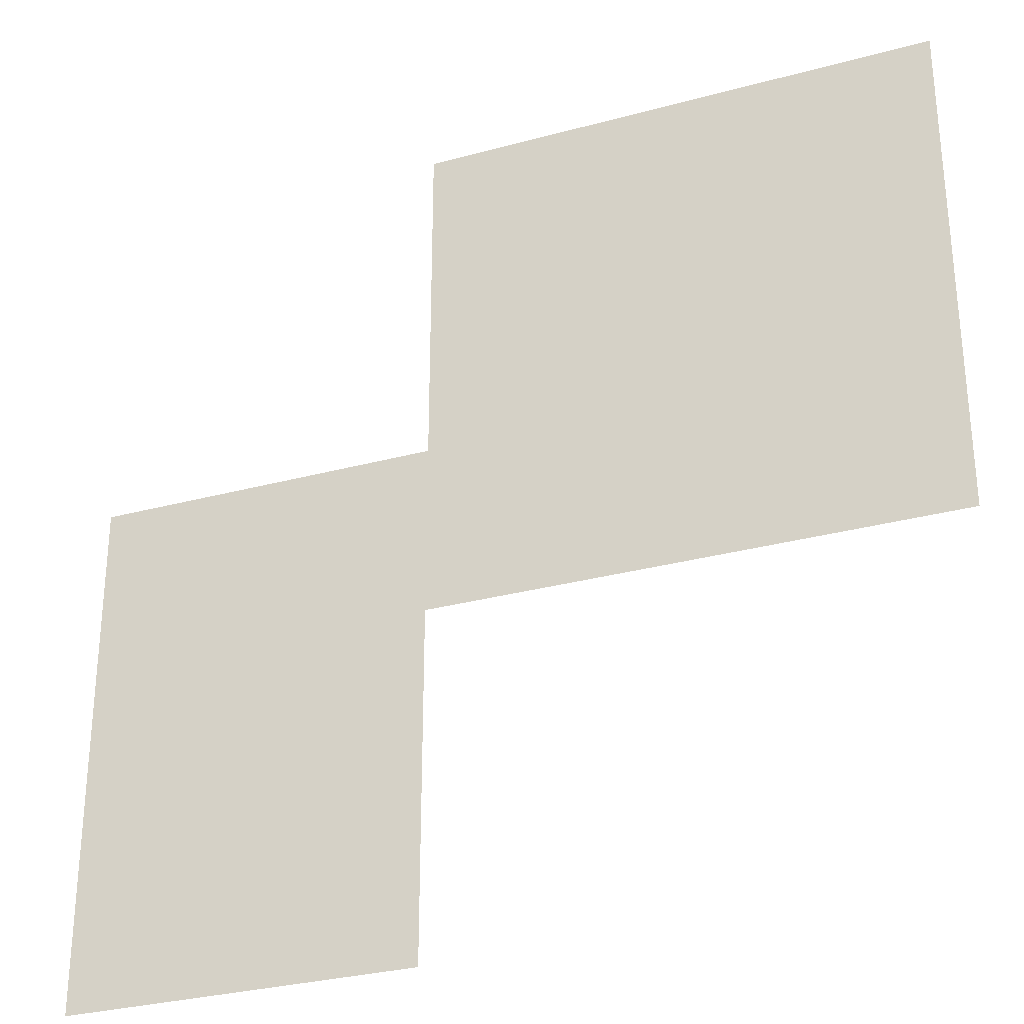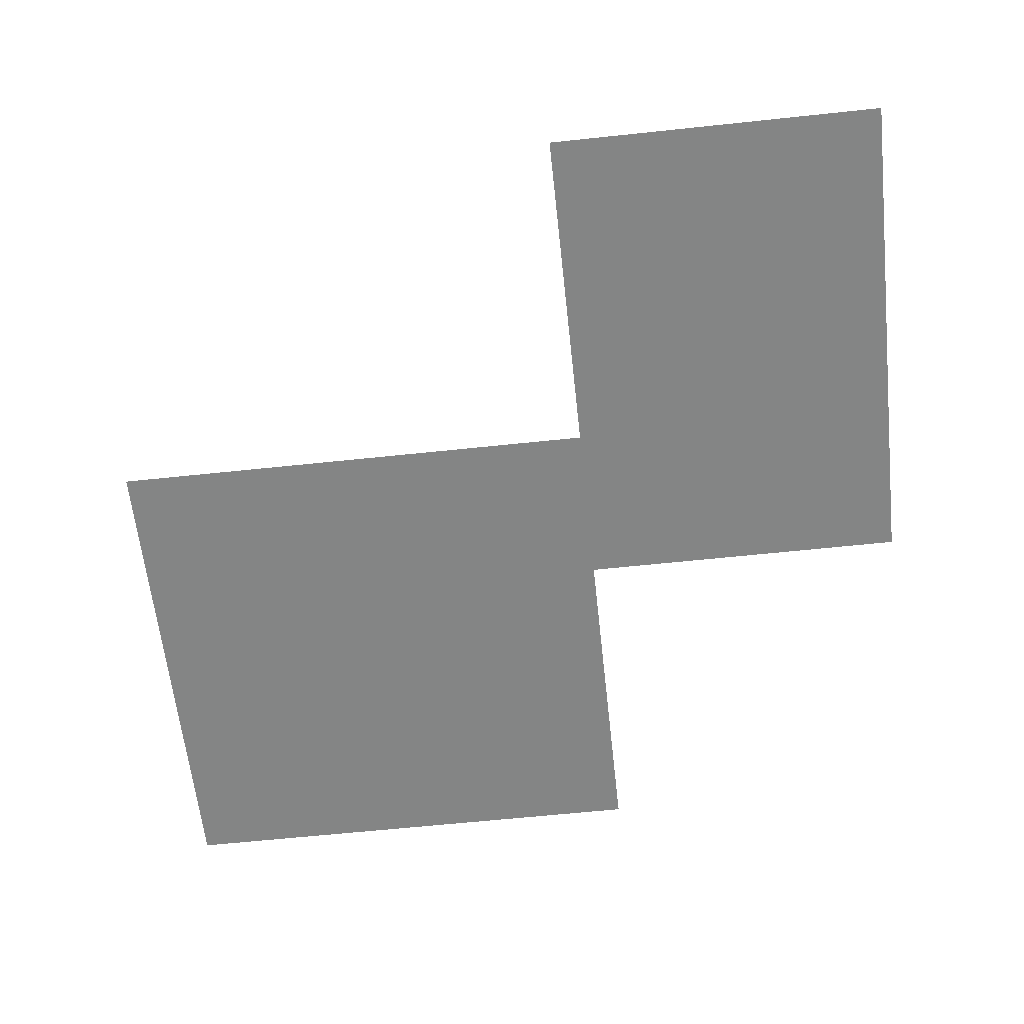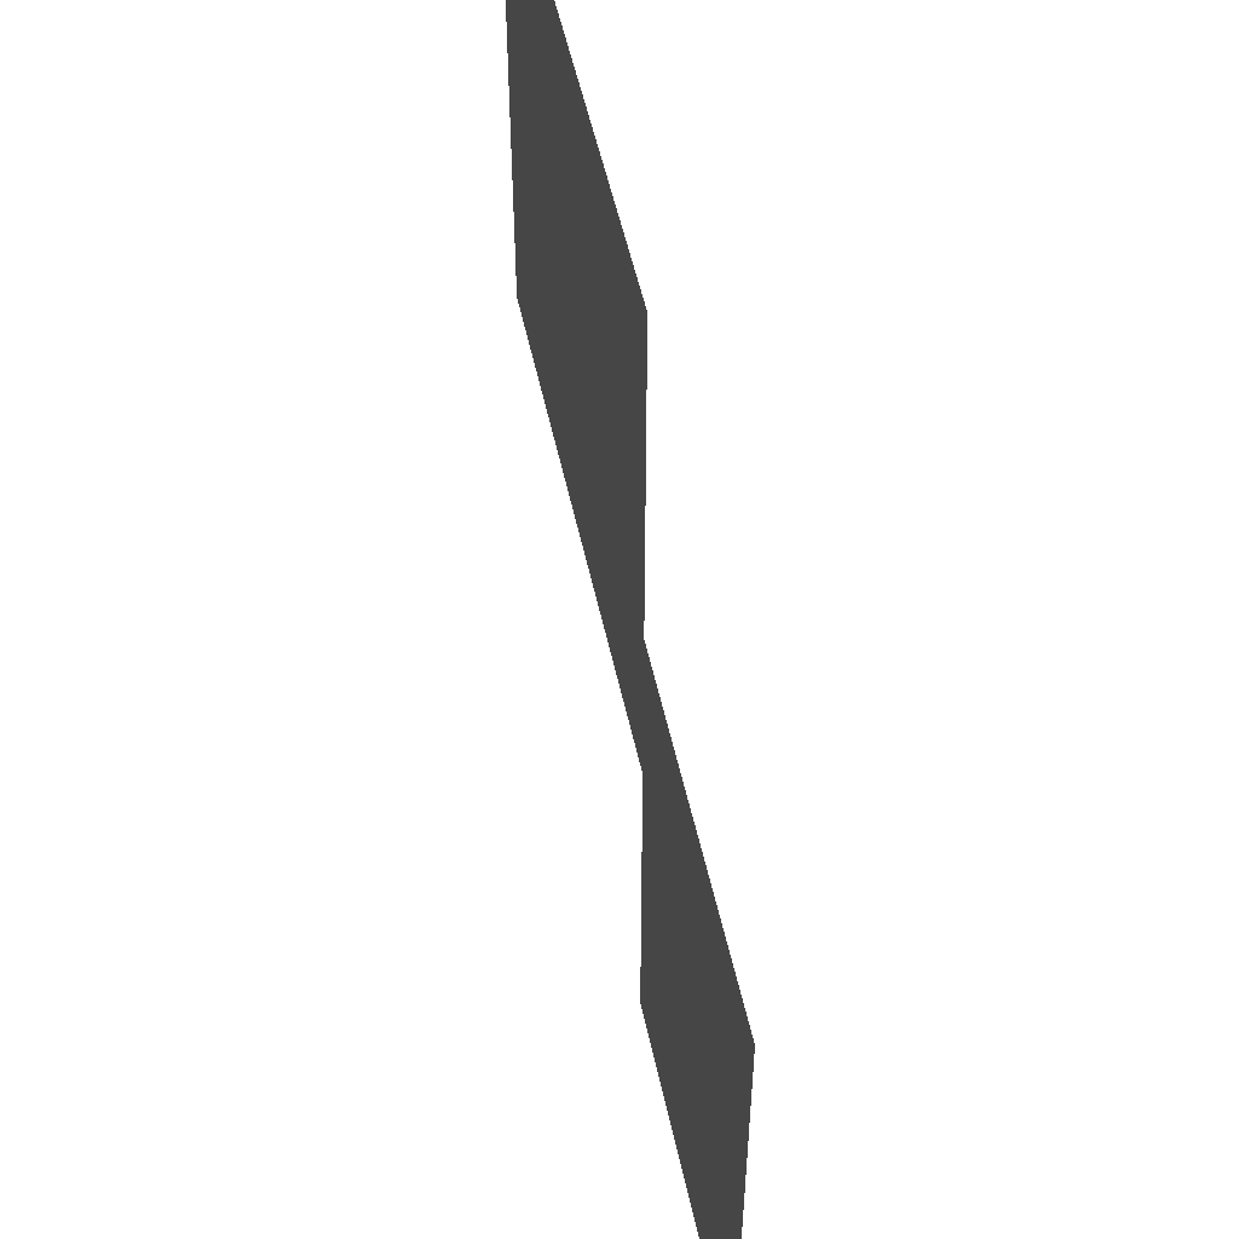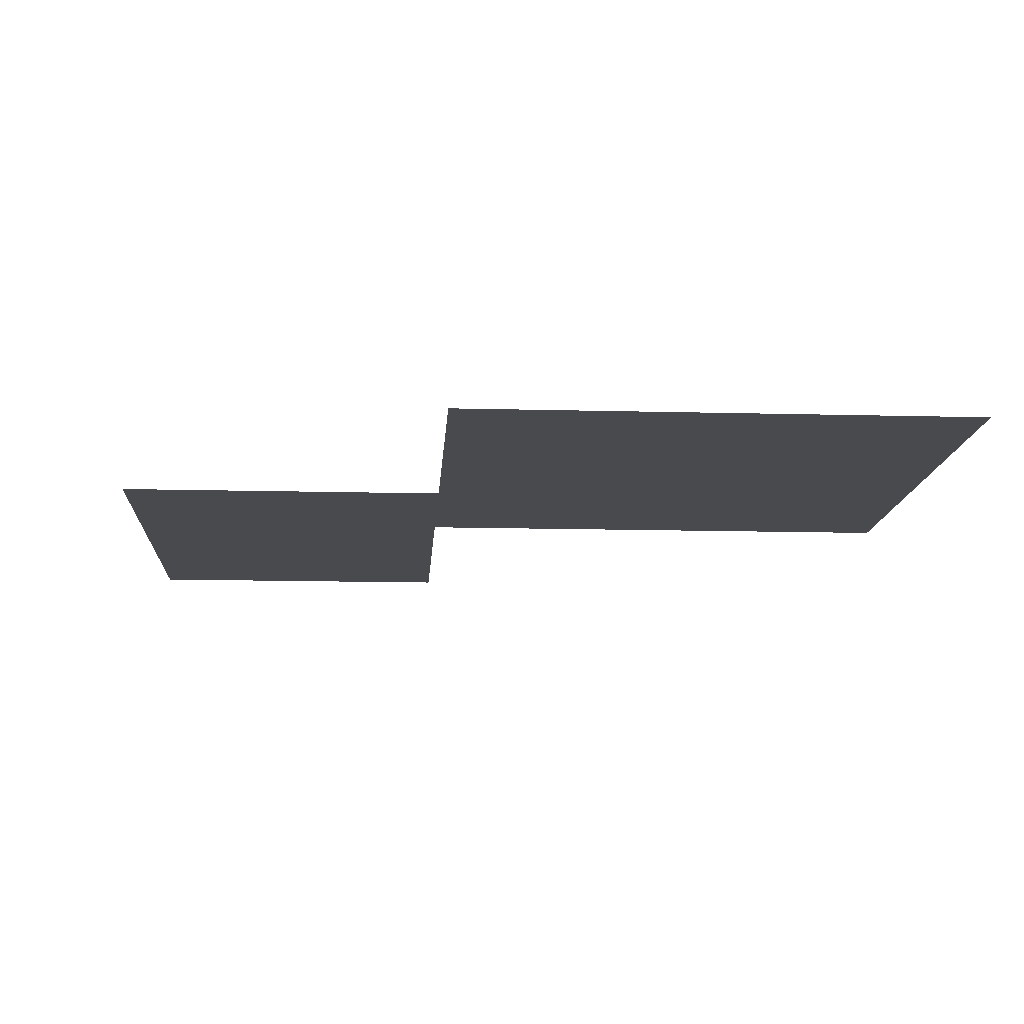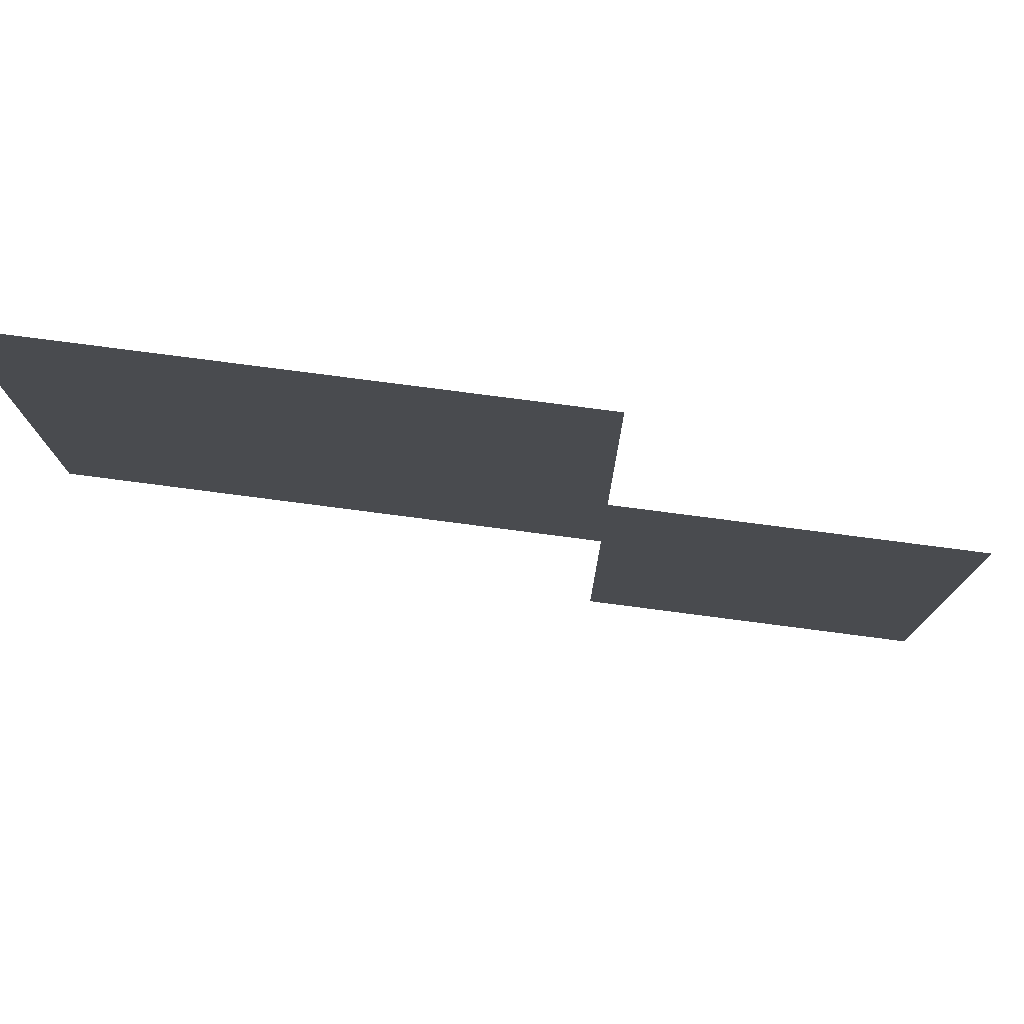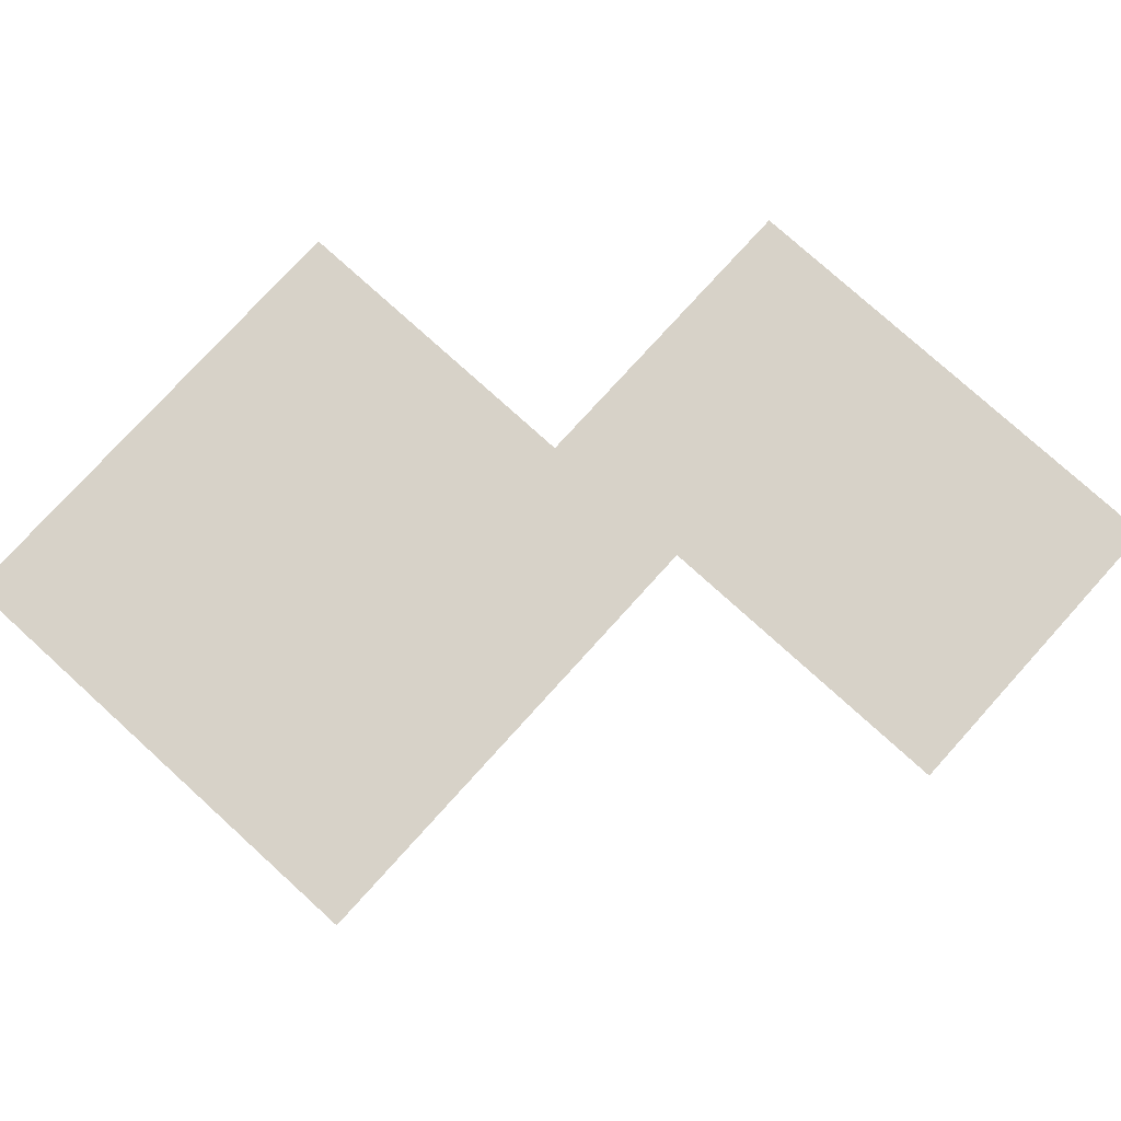
<metadata>
{"format":"obj","ext":"obj","renderer":"f3d","projection":"perspective","resolution":1024,"background":"white","views":[{"elev":-30.2,"azim":-158.4,"up":"+Y"},{"elev":-61.6,"azim":6.2,"up":"+Z"},{"elev":52.4,"azim":78.0,"up":"+Y"},{"elev":-12.9,"azim":176.5,"up":"+Z"},{"elev":78.4,"azim":7.4,"up":"+Y"},{"elev":77.3,"azim":-47.8,"up":"+Z"}]}
</metadata>
<code>
v -4 -1 0
v -5 -1 0
v -5 0 0
v -4 0 0
v -5 -1 0
v -6 -1 0
v -6 0 0
v -5 0 0
v -6 -1 0
v -7 -1 0
v -7 0 0
v -6 0 0
v -4 -2 0
v -5 -2 0
v -5 -1 0
v -4 -1 0
v -5 -2 0
v -6 -2 0
v -6 -1 0
v -5 -1 0
v -6 -2 0
v -7 -2 0
v -7 -1 0
v -6 -1 0
v -2 -3 0
v -3 -3 0
v -3 -2 0
v -2 -2 0
v -3 -3 0
v -4 -3 0
v -4 -2 0
v -3 -2 0
v -4 -3 0
v -5 -3 0
v -5 -2 0
v -4 -2 0
v -5 -3 0
v -6 -3 0
v -6 -2 0
v -5 -2 0
v -6 -3 0
v -7 -3 0
v -7 -2 0
v -6 -2 0
v -2 -4 0
v -3 -4 0
v -3 -3 0
v -2 -3 0
v -3 -4 0
v -4 -4 0
v -4 -3 0
v -3 -3 0
v -2 -5 0
v -3 -5 0
v -3 -4 0
v -2 -4 0
v -3 -5 0
v -4 -5 0
v -4 -4 0
v -3 -4 0
g GardenVillageHouse01_mesh_0004
f 1 2 3 4
f 5 6 7 8
f 9 10 11 12
f 13 14 15 16
f 17 18 19 20
f 21 22 23 24
f 25 26 27 28
f 29 30 31 32
f 33 34 35 36
f 37 38 39 40
f 41 42 43 44
f 45 46 47 48
f 49 50 51 52
f 53 54 55 56
f 57 58 59 60

</code>
